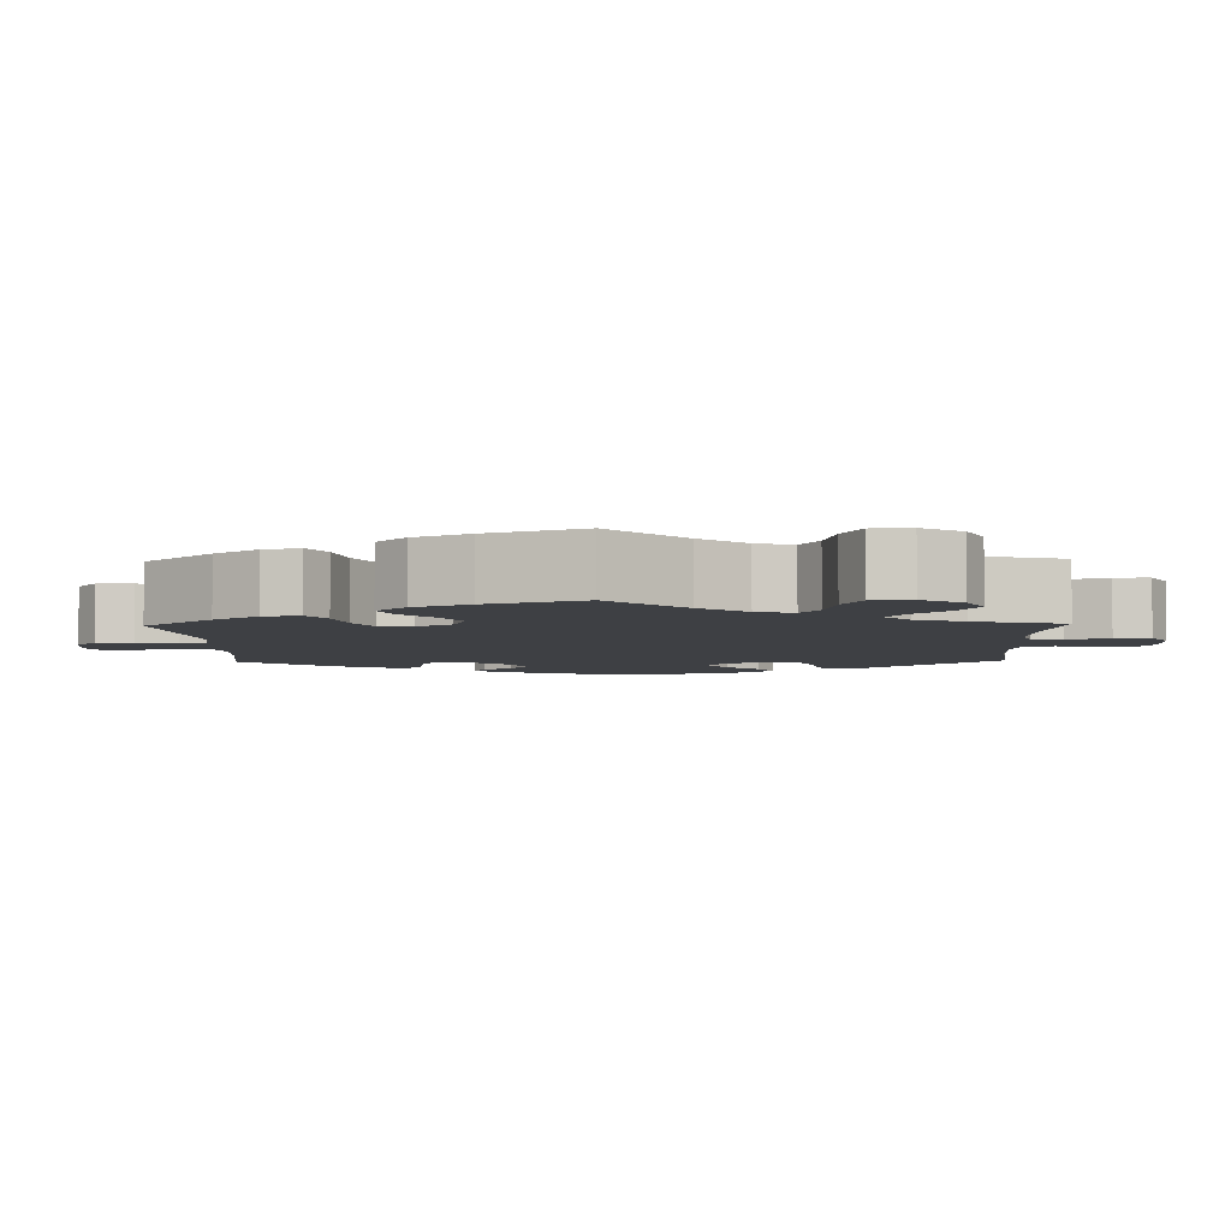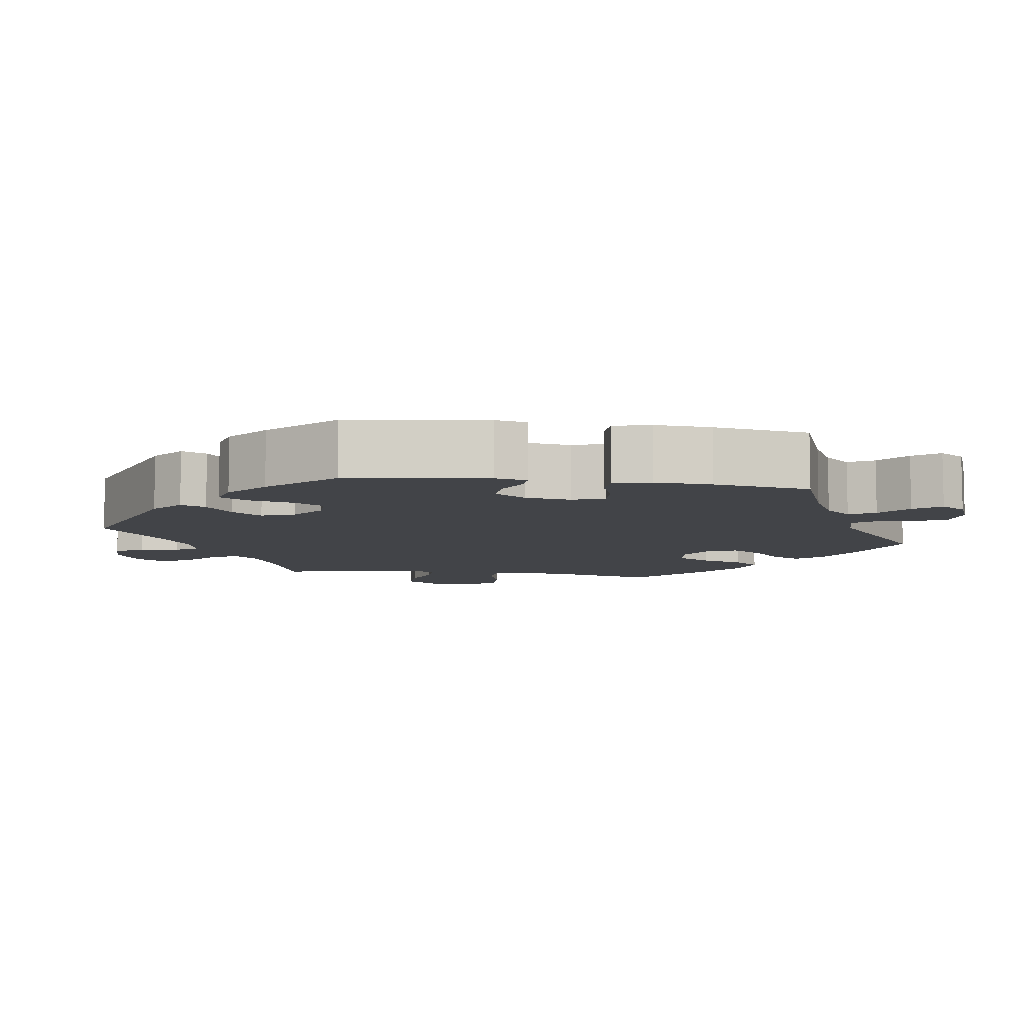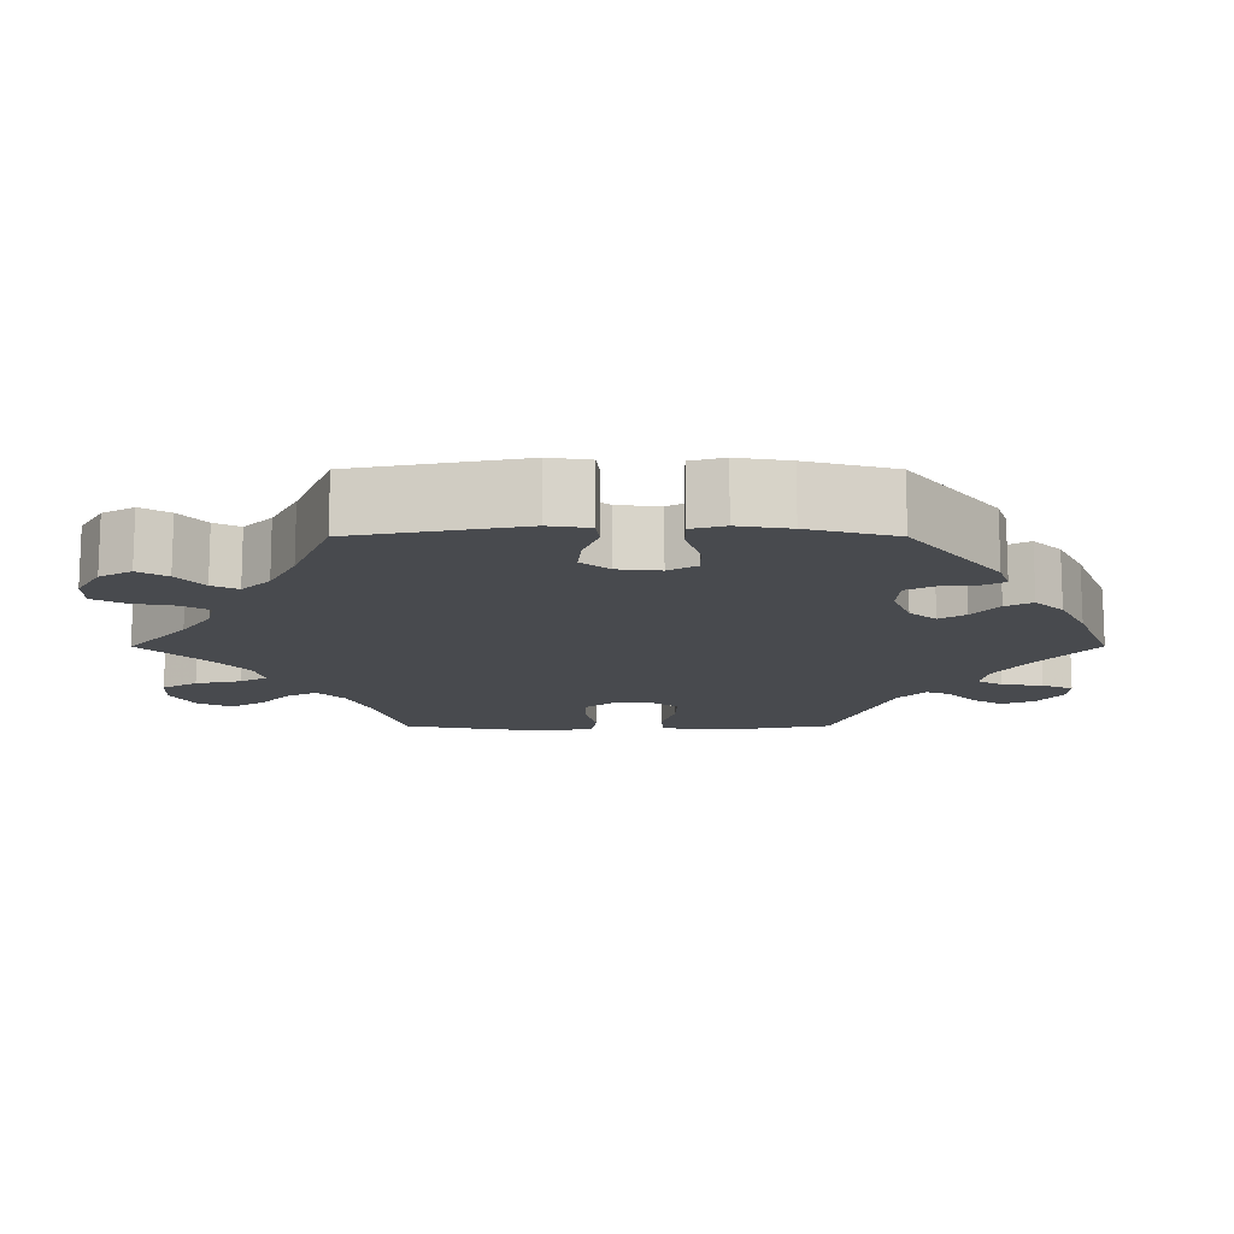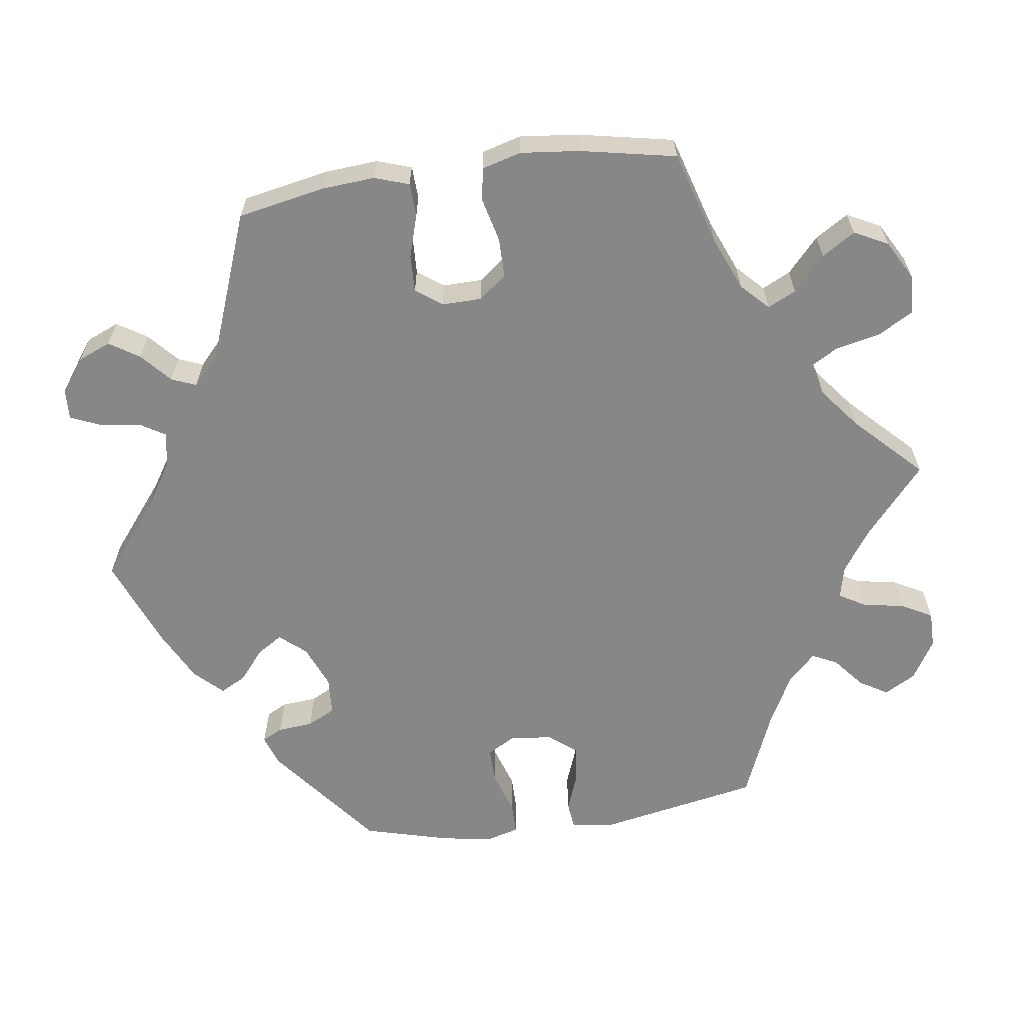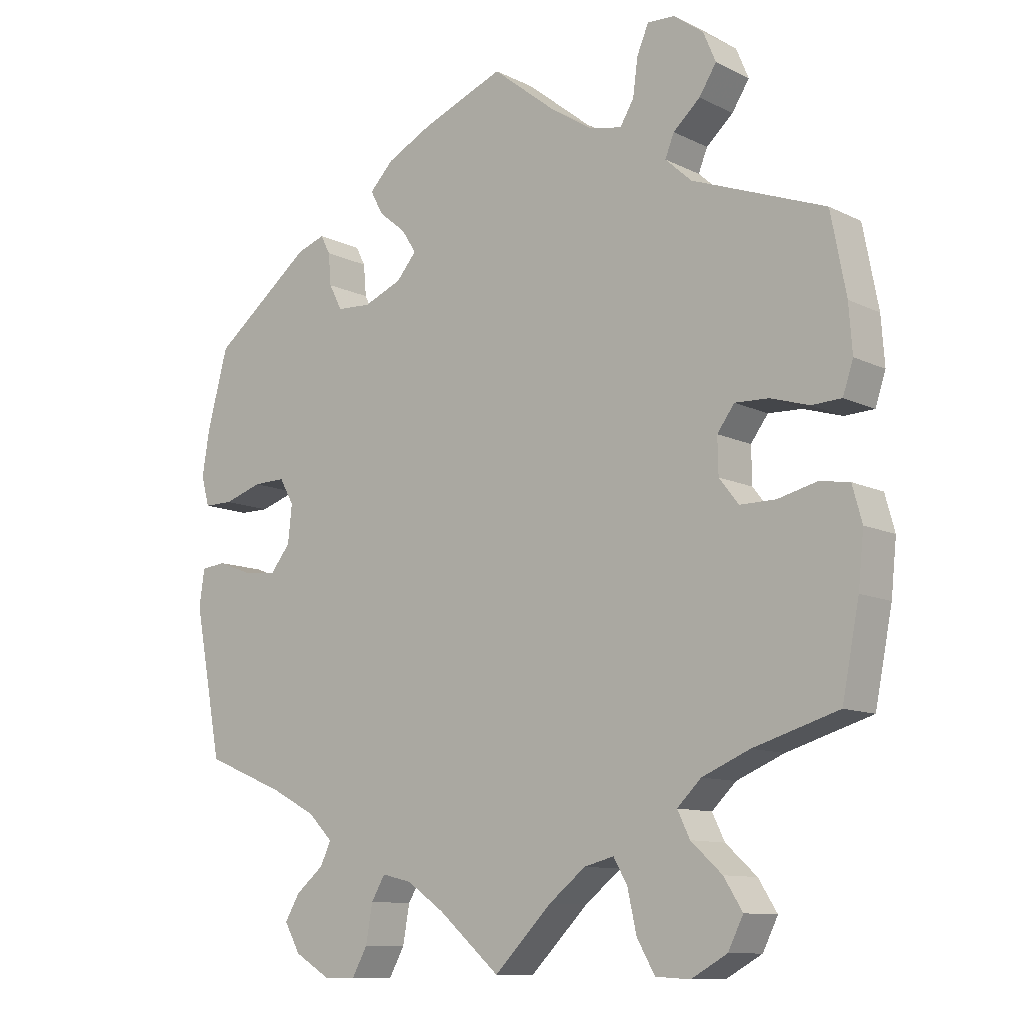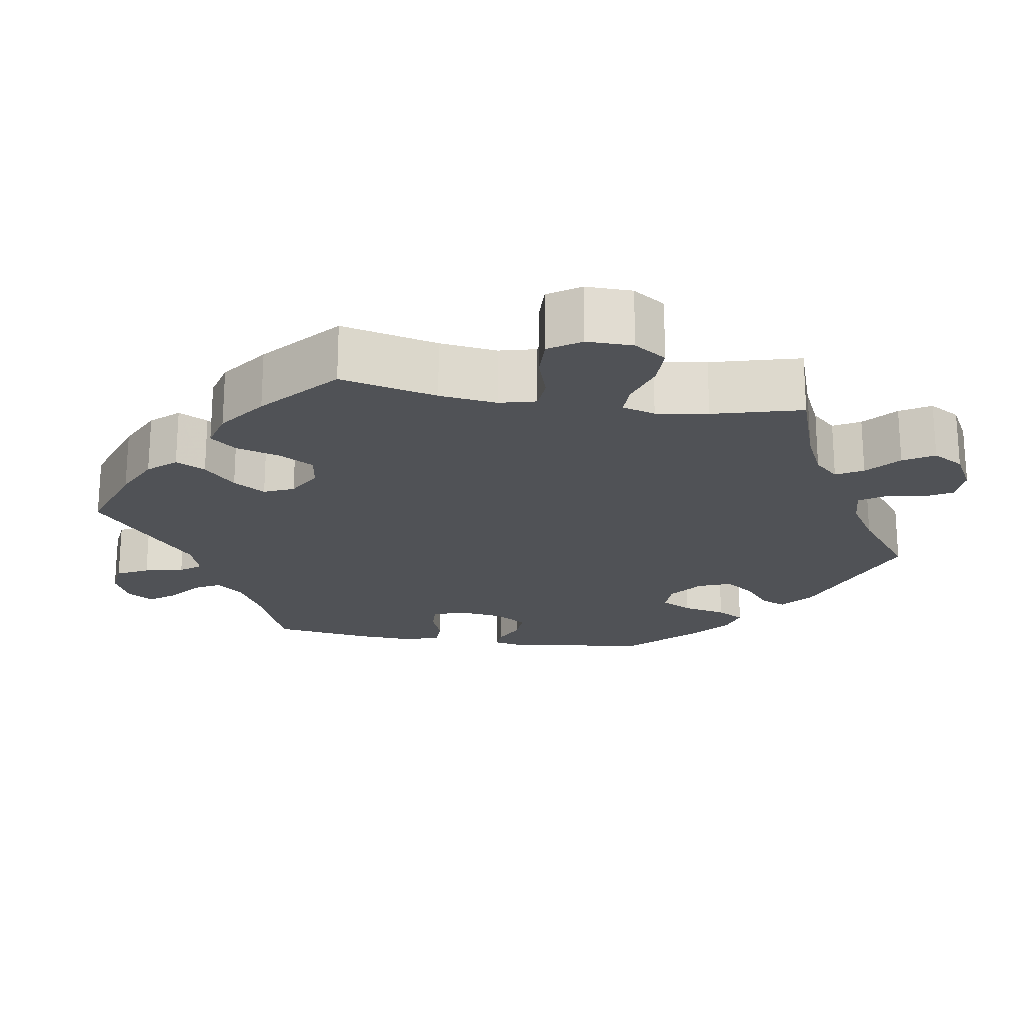
<metadata>
{"format":"obj","ext":"obj","renderer":"f3d","projection":"perspective","resolution":1024,"background":"white","views":[{"elev":-4.9,"azim":121.5,"up":"+Y"},{"elev":-8.0,"azim":-38.7,"up":"+Y"},{"elev":-13.3,"azim":-90.0,"up":"+Y"},{"elev":-62.6,"azim":98.0,"up":"+Y"},{"elev":-10.8,"azim":39.8,"up":"+Z"},{"elev":-20.6,"azim":140.7,"up":"+Y"}]}
</metadata>
<code>
v -0.355 0.07 0.403
v -0.314 0.07 0.417
v -0.3 0.07 0.39
v -0.296 0.07 0.344
v -0.277 0.07 0.307
v -0.227 0.07 0.304
v -0.171 0.07 0.327
v -0.142 0.07 0.361
v -0.163 0.07 0.394
v -0.203 0.07 0.427
v -0.221 0.07 0.461
v -0.186 0.07 0.497
v -0.119 0.07 0.531
v 0 0.07 0.578
v 0.094 0.07 0.503
v 0.155 0.07 0.464
v 0.201 0.07 0.455
v 0.221 0.07 0.488
v 0.228 0.07 0.541
v 0.245 0.07 0.581
v 0.285 0.07 0.579
v 0.328 0.07 0.547
v 0.346 0.07 0.504
v 0.321 0.07 0.465
v 0.282 0.07 0.43
v 0.269 0.07 0.398
v 0.307 0.07 0.363
v 0.5 0.07 0.29
v 0.522 0.07 0.175
v 0.527 0.07 0.107
v 0.512 0.07 0.062
v 0.469 0.07 0.06
v 0.413 0.07 0.077
v 0.364 0.07 0.079
v 0.339 0.07 0.045
v 0.34 0.07 -0.007
v 0.368 0.07 -0.043
v 0.42 0.07 -0.043
v 0.477 0.07 -0.029
v 0.52 0.07 -0.036
v 0.534 0.07 -0.087
v 0.526 0.07 -0.163
v 0.501 0.07 -0.289
v 0.378 0.07 -0.326
v 0.309 0.07 -0.355
v 0.274 0.07 -0.389
v 0.292 0.07 -0.426
v 0.337 0.07 -0.467
v 0.364 0.07 -0.51
v 0.342 0.07 -0.554
v 0.29 0.07 -0.583
v 0.24 0.07 -0.58
v 0.214 0.07 -0.535
v 0.201 0.07 -0.476
v 0.181 0.07 -0.441
v 0.138 0.07 -0.452
v 0.085 0.07 -0.494
v 0.001 0.07 -0.578
v -0.088 0.07 -0.501
v -0.143 0.07 -0.463
v -0.186 0.07 -0.453
v -0.206 0.07 -0.487
v -0.216 0.07 -0.542
v -0.238 0.07 -0.582
v -0.285 0.07 -0.582
v -0.337 0.07 -0.551
v -0.36 0.07 -0.51
v -0.338 0.07 -0.473
v -0.298 0.07 -0.44
v -0.282 0.07 -0.407
v -0.318 0.07 -0.371
v -0.383 0.07 -0.337
v -0.5 0.07 -0.289
v -0.541 0.07 -0.075
v -0.533 0.07 -0.022
v -0.497 0.07 -0.018
v -0.447 0.07 -0.037
v -0.398 0.07 -0.042
v -0.369 0.07 -0.006
v -0.363 0.07 0.049
v -0.384 0.07 0.086
v -0.431 0.07 0.085
v -0.487 0.07 0.067
v -0.529 0.07 0.067
v -0.541 0.07 0.11
v -0.53 0.07 0.177
v -0.5 0.07 0.289
v -0.355 0 0.403
v -0.314 0 0.417
v -0.3 0 0.39
v -0.296 0 0.344
v -0.277 0 0.307
v -0.227 0 0.304
v -0.171 0 0.327
v -0.142 0 0.361
v -0.163 0 0.394
v -0.203 0 0.427
v -0.221 0 0.461
v -0.186 0 0.497
v -0.119 0 0.531
v 0 0 0.578
v 0.094 0 0.503
v 0.155 0 0.464
v 0.201 0 0.455
v 0.221 0 0.488
v 0.228 0 0.541
v 0.245 0 0.581
v 0.285 0 0.579
v 0.328 0 0.547
v 0.346 0 0.504
v 0.321 0 0.465
v 0.282 0 0.43
v 0.269 0 0.398
v 0.307 0 0.363
v 0.5 0 0.29
v 0.522 0 0.175
v 0.527 0 0.107
v 0.512 0 0.062
v 0.469 0 0.06
v 0.413 0 0.077
v 0.364 0 0.079
v 0.339 0 0.045
v 0.34 0 -0.007
v 0.368 0 -0.043
v 0.42 0 -0.043
v 0.477 0 -0.029
v 0.52 0 -0.036
v 0.534 0 -0.087
v 0.526 0 -0.163
v 0.501 0 -0.289
v 0.378 0 -0.326
v 0.309 0 -0.355
v 0.274 0 -0.389
v 0.292 0 -0.426
v 0.337 0 -0.467
v 0.364 0 -0.51
v 0.342 0 -0.554
v 0.29 0 -0.583
v 0.24 0 -0.58
v 0.214 0 -0.535
v 0.201 0 -0.476
v 0.181 0 -0.441
v 0.138 0 -0.452
v 0.085 0 -0.494
v 0.001 0 -0.578
v -0.088 0 -0.501
v -0.143 0 -0.463
v -0.186 0 -0.453
v -0.206 0 -0.487
v -0.216 0 -0.542
v -0.238 0 -0.582
v -0.285 0 -0.582
v -0.337 0 -0.551
v -0.36 0 -0.51
v -0.338 0 -0.473
v -0.298 0 -0.44
v -0.282 0 -0.407
v -0.318 0 -0.371
v -0.383 0 -0.337
v -0.5 0 -0.289
v -0.541 0 -0.075
v -0.533 0 -0.022
v -0.497 0 -0.018
v -0.447 0 -0.037
v -0.398 0 -0.042
v -0.369 0 -0.006
v -0.363 0 0.049
v -0.384 0 0.086
v -0.431 0 0.085
v -0.487 0 0.067
v -0.529 0 0.067
v -0.541 0 0.11
v -0.53 0 0.177
v -0.5 0 0.289
f 82 83 84 85
f 81 82 85 86
f 74 75 76 77
f 72 73 74 77
f 71 72 77 78
f 70 71 78 79
f 66 67 68 69
f 66 69 70
f 65 66 70
f 62 63 64 65
f 61 62 65 70
f 60 61 70 79
f 57 58 59
f 56 57 59 60
f 55 56 60 79
f 51 52 53 54
f 51 54 55
f 50 51 55
f 47 48 49 50
f 46 47 50 55
f 45 46 55 79
f 41 42 43 44
f 38 39 40 41
f 37 38 41 44
f 36 37 44 45
f 30 31 32 33
f 30 33 34
f 27 28 29 30
f 26 27 30 34
f 22 23 24 25
f 22 25 26
f 21 22 26
f 18 19 20 21
f 17 18 21 26
f 16 17 26 34
f 12 13 14 15
f 9 10 11 12
f 8 9 12 15
f 7 8 15 16
f 1 2 3 4
f 1 4 5
f 81 86 87 1
f 36 45 79 80
f 35 36 80 81
f 7 16 34 35
f 6 7 35 81
f 5 6 81
f 1 5 81
f 172 171 170 169
f 173 172 169 168
f 164 163 162 161
f 164 161 160 159
f 165 164 159 158
f 166 165 158 157
f 156 155 154 153
f 157 156 153
f 157 153 152
f 152 151 150 149
f 157 152 149 148
f 166 157 148 147
f 146 145 144
f 147 146 144 143
f 166 147 143 142
f 141 140 139 138
f 142 141 138
f 142 138 137
f 137 136 135 134
f 142 137 134 133
f 166 142 133 132
f 131 130 129 128
f 128 127 126 125
f 131 128 125 124
f 132 131 124 123
f 120 119 118 117
f 121 120 117
f 117 116 115 114
f 121 117 114 113
f 112 111 110 109
f 113 112 109
f 113 109 108
f 108 107 106 105
f 113 108 105 104
f 121 113 104 103
f 102 101 100 99
f 99 98 97 96
f 102 99 96 95
f 103 102 95 94
f 91 90 89 88
f 92 91 88
f 88 174 173 168
f 167 166 132 123
f 168 167 123 122
f 122 121 103 94
f 168 122 94 93
f 168 93 92
f 168 92 88
f 1 88 89 2
f 2 89 90 3
f 3 90 91 4
f 4 91 92 5
f 5 92 93 6
f 6 93 94 7
f 7 94 95 8
f 8 95 96 9
f 9 96 97 10
f 10 97 98 11
f 11 98 99 12
f 12 99 100 13
f 13 100 101 14
f 14 101 102 15
f 15 102 103 16
f 16 103 104 17
f 17 104 105 18
f 18 105 106 19
f 19 106 107 20
f 20 107 108 21
f 21 108 109 22
f 22 109 110 23
f 23 110 111 24
f 24 111 112 25
f 25 112 113 26
f 26 113 114 27
f 27 114 115 28
f 28 115 116 29
f 29 116 117 30
f 30 117 118 31
f 31 118 119 32
f 32 119 120 33
f 33 120 121 34
f 34 121 122 35
f 35 122 123 36
f 36 123 124 37
f 37 124 125 38
f 38 125 126 39
f 39 126 127 40
f 40 127 128 41
f 41 128 129 42
f 42 129 130 43
f 43 130 131 44
f 44 131 132 45
f 45 132 133 46
f 46 133 134 47
f 47 134 135 48
f 48 135 136 49
f 49 136 137 50
f 50 137 138 51
f 51 138 139 52
f 52 139 140 53
f 53 140 141 54
f 54 141 142 55
f 55 142 143 56
f 56 143 144 57
f 57 144 145 58
f 58 145 146 59
f 59 146 147 60
f 60 147 148 61
f 61 148 149 62
f 62 149 150 63
f 63 150 151 64
f 64 151 152 65
f 65 152 153 66
f 66 153 154 67
f 67 154 155 68
f 68 155 156 69
f 69 156 157 70
f 70 157 158 71
f 71 158 159 72
f 72 159 160 73
f 73 160 161 74
f 74 161 162 75
f 75 162 163 76
f 76 163 164 77
f 77 164 165 78
f 78 165 166 79
f 79 166 167 80
f 80 167 168 81
f 81 168 169 82
f 82 169 170 83
f 83 170 171 84
f 84 171 172 85
f 85 172 173 86
f 86 173 174 87
f 87 174 88 1

</code>
